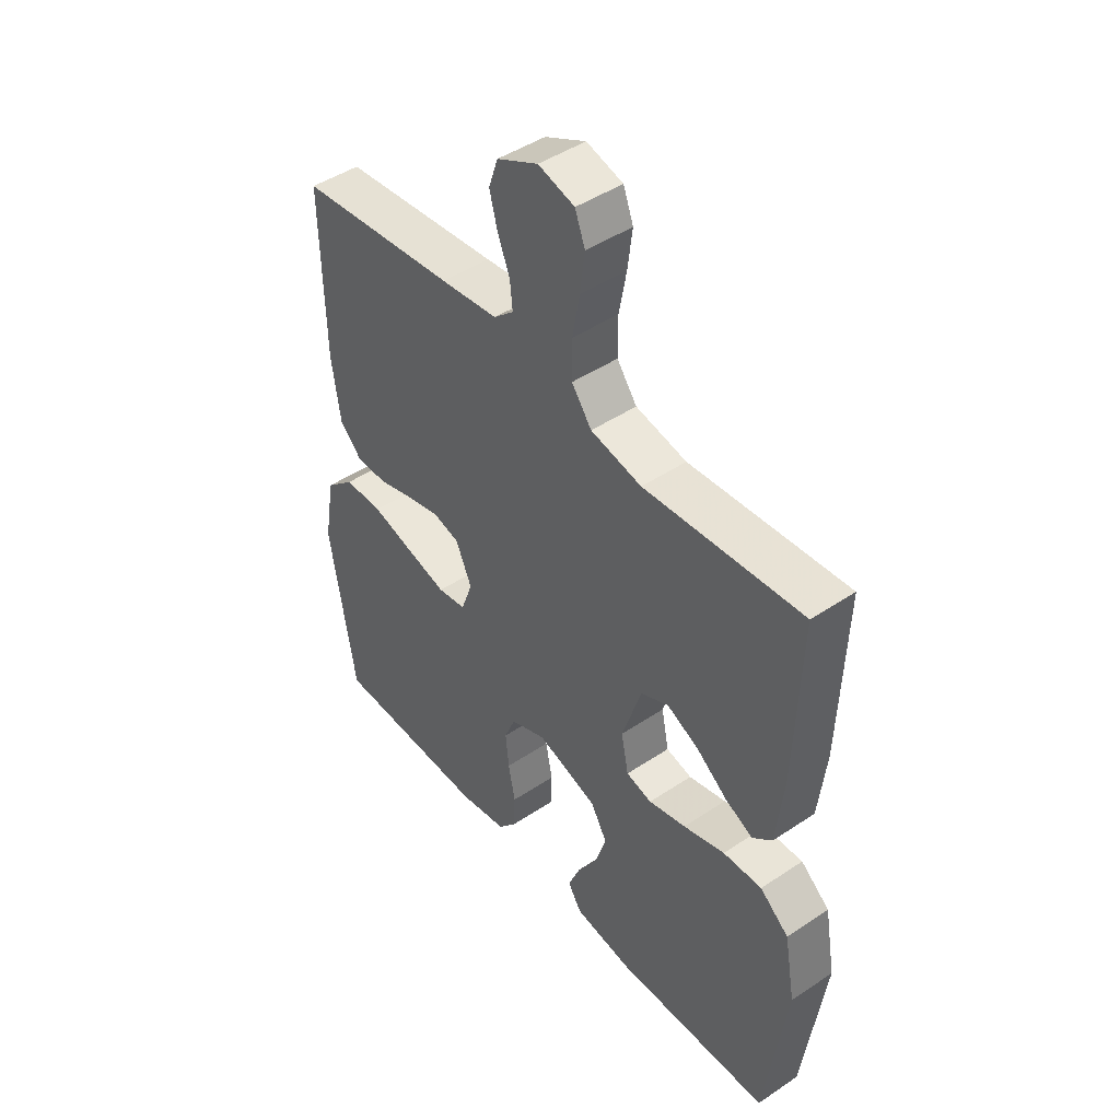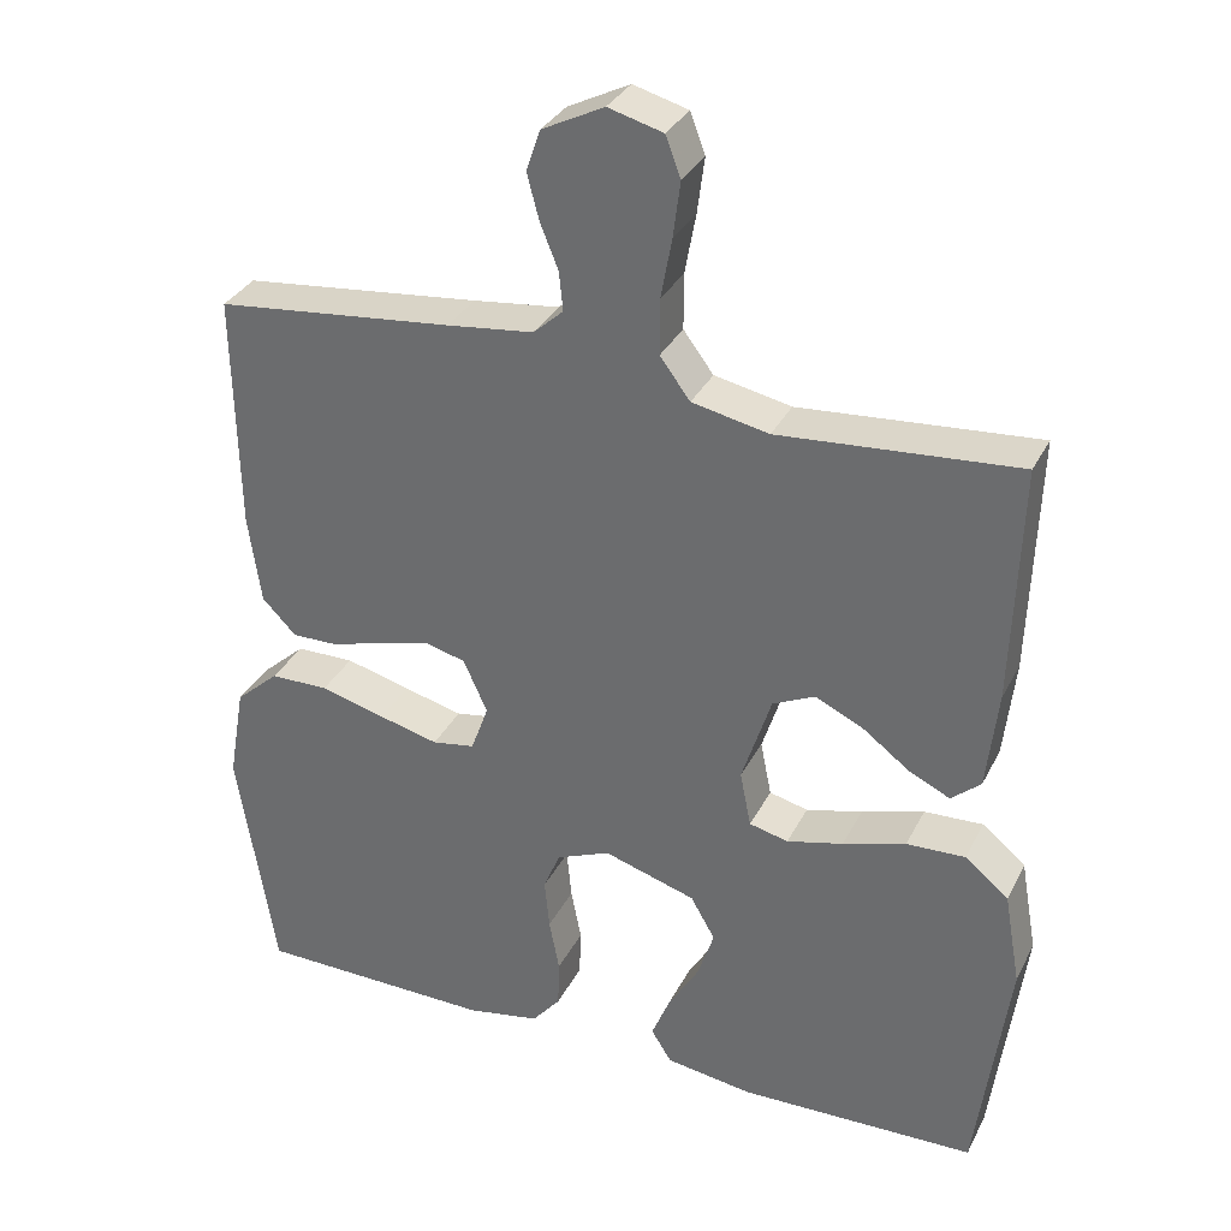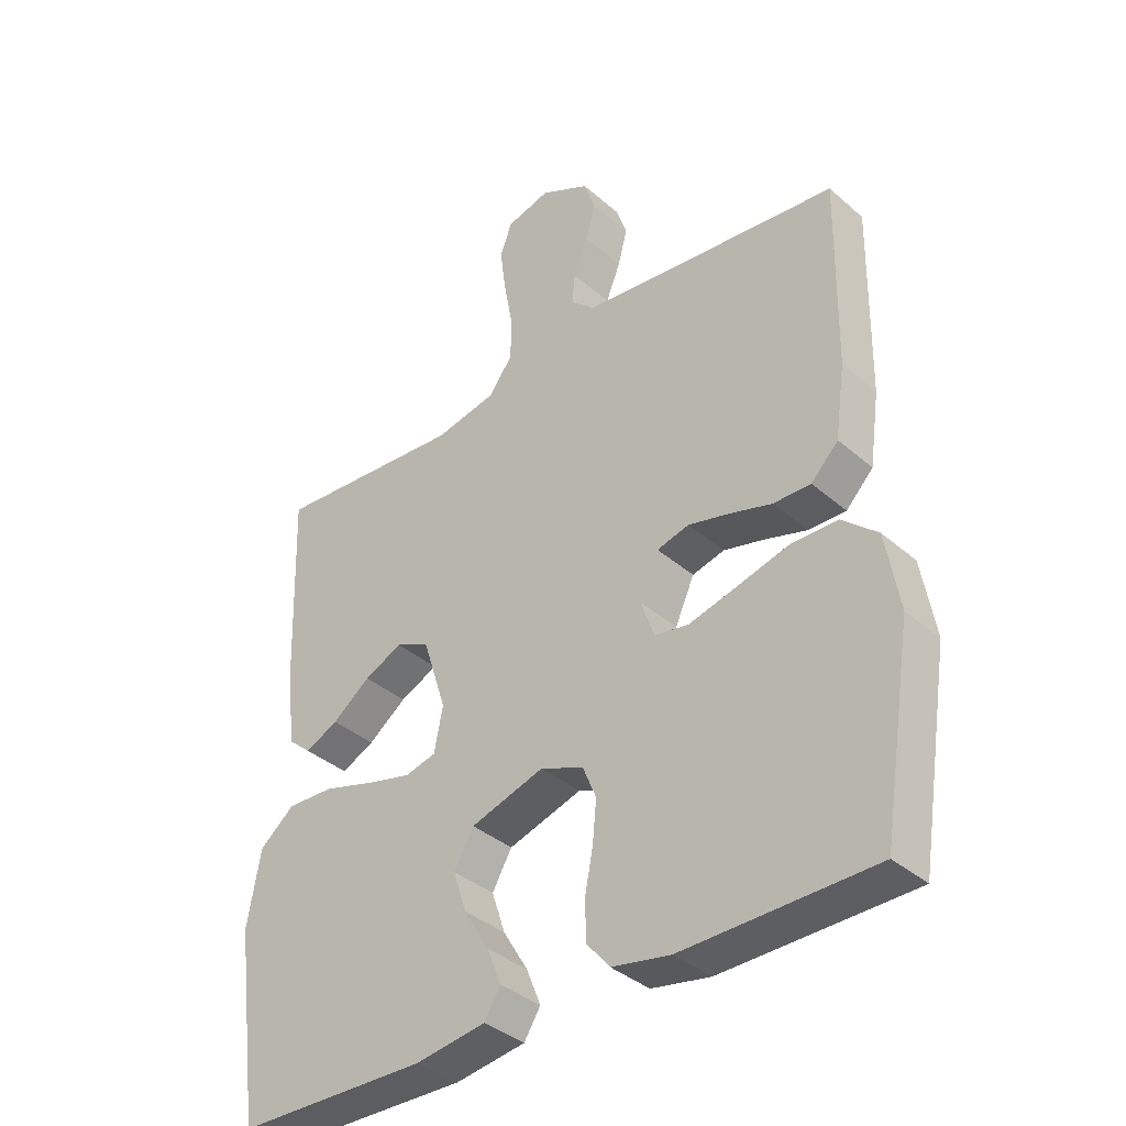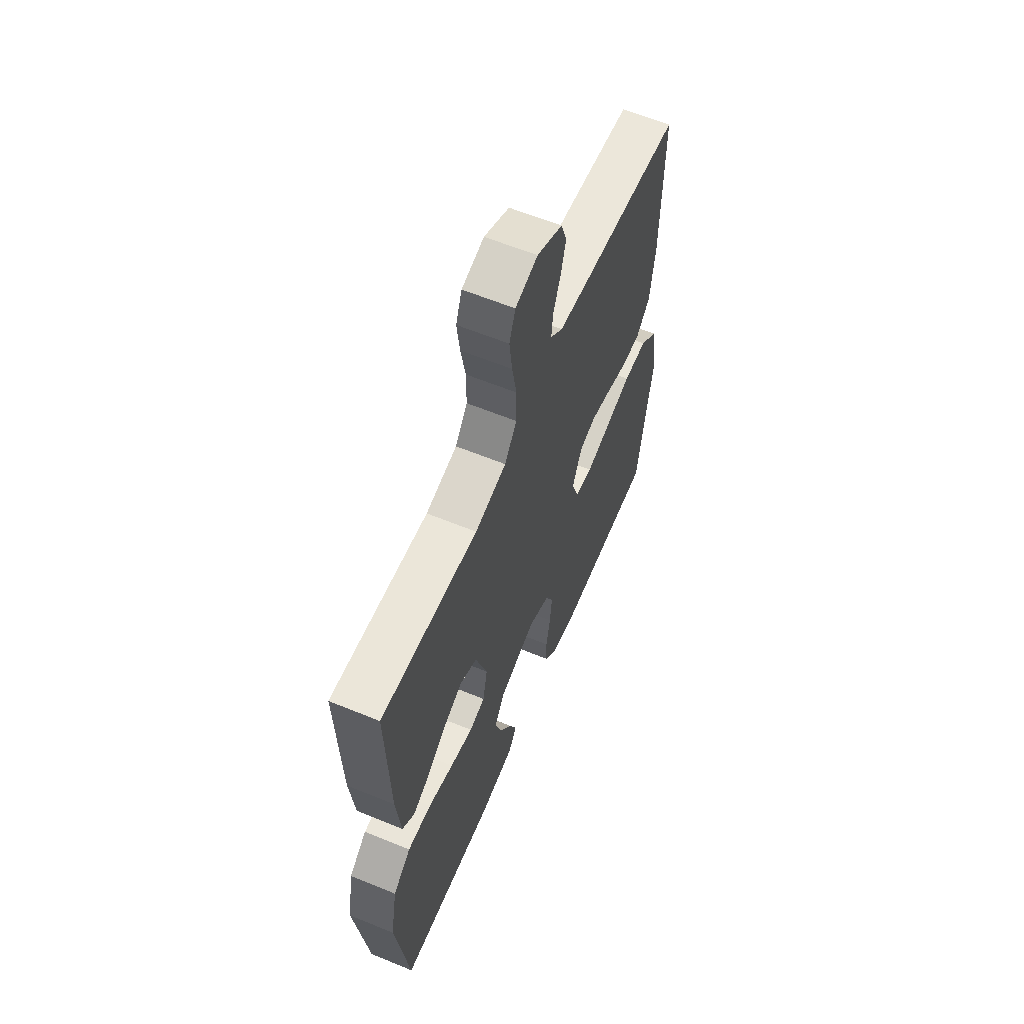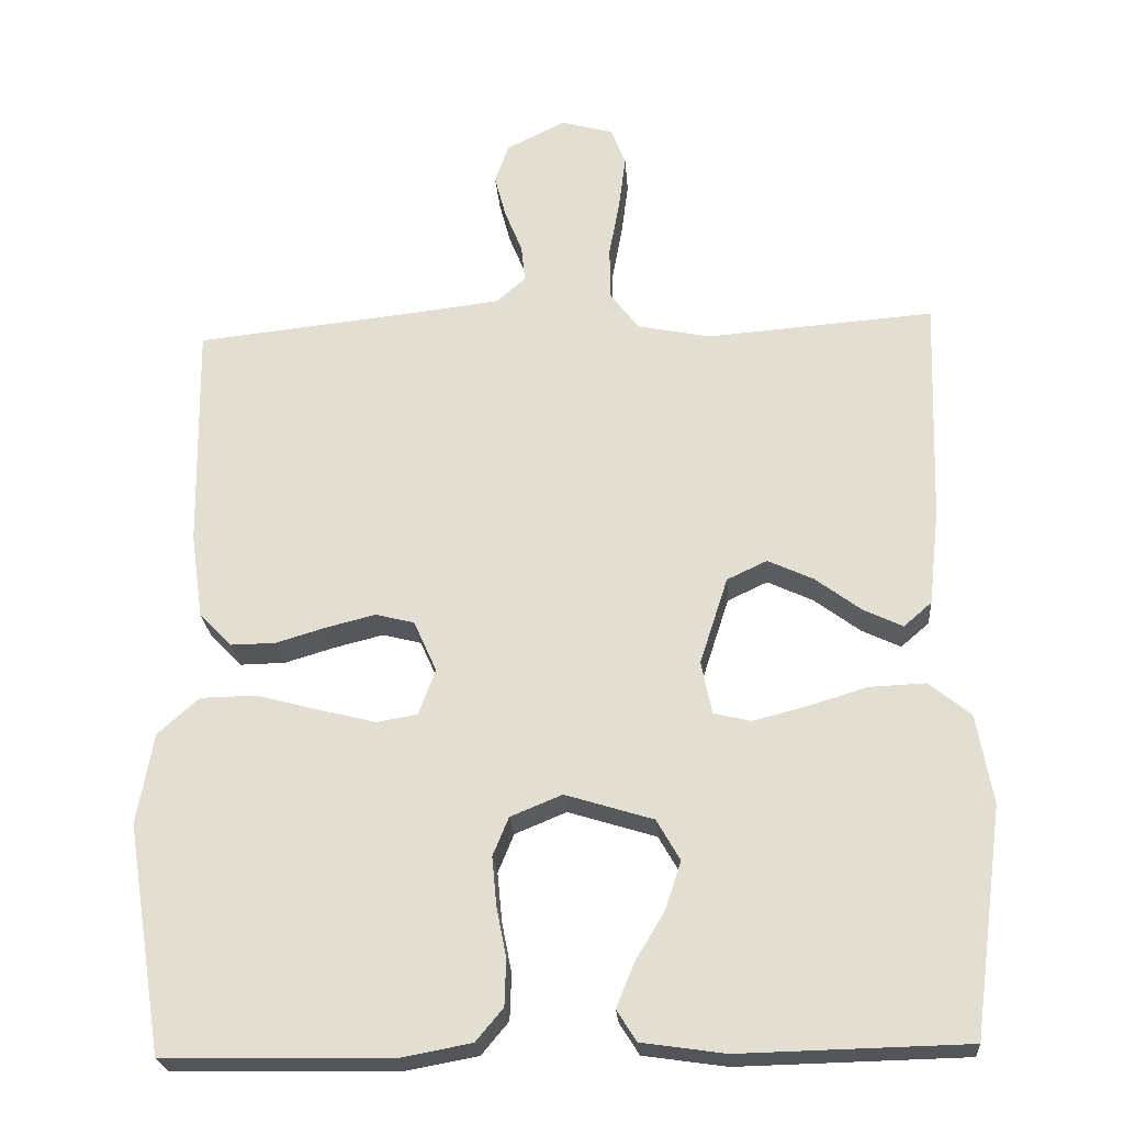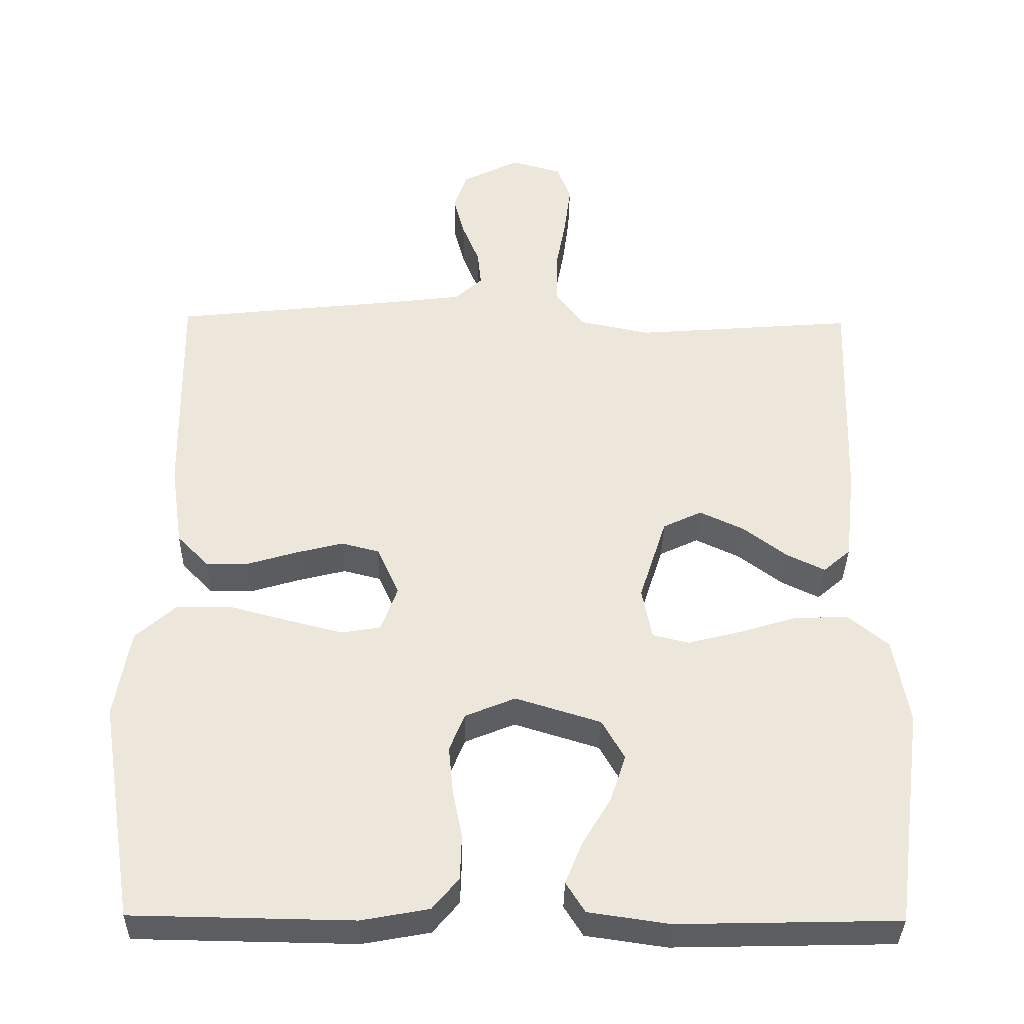
<metadata>
{"format":"obj","ext":"obj","renderer":"f3d","projection":"perspective","resolution":1024,"background":"white","views":[{"elev":45.8,"azim":52.4,"up":"+Z"},{"elev":32.8,"azim":23.5,"up":"+Z"},{"elev":-37.2,"azim":-138.0,"up":"+Z"},{"elev":61.2,"azim":112.7,"up":"+Z"},{"elev":-24.1,"azim":4.3,"up":"+Z"},{"elev":-35.6,"azim":-0.9,"up":"+Z"}]}
</metadata>
<code>
v -0.5 0.07 0.5
v -0.2 0.07 0.532
v -0.091 0.07 0.545
v -0.053 0.07 0.579
v -0.058 0.07 0.628
v -0.081 0.07 0.685
v -0.096 0.07 0.742
v -0.078 0.07 0.794
v 0 0.07 0.833
v 0.069 0.07 0.814
v 0.088 0.07 0.764
v 0.079 0.07 0.694
v 0.065 0.07 0.618
v 0.065 0.07 0.548
v 0.103 0.07 0.497
v 0.2 0.07 0.477
v 0.5 0.07 0.5
v 0.49 0.07 0.2
v 0.476 0.07 0.074
v 0.439 0.07 0.042
v 0.387 0.07 0.067
v 0.327 0.07 0.112
v 0.267 0.07 0.14
v 0.214 0.07 0.115
v 0.177 0.07 0
v 0.191 0.07 -0.07
v 0.24 0.07 -0.082
v 0.311 0.07 -0.064
v 0.39 0.07 -0.04
v 0.464 0.07 -0.037
v 0.519 0.07 -0.082
v 0.54 0.07 -0.2
v 0.5 0.07 -0.5
v 0.2 0.07 -0.507
v 0.09 0.07 -0.491
v 0.064 0.07 -0.45
v 0.087 0.07 -0.393
v 0.126 0.07 -0.328
v 0.147 0.07 -0.264
v 0.116 0.07 -0.21
v 0 0.07 -0.174
v -0.068 0.07 -0.202
v -0.089 0.07 -0.253
v -0.083 0.07 -0.317
v -0.07 0.07 -0.384
v -0.072 0.07 -0.445
v -0.108 0.07 -0.488
v -0.2 0.07 -0.505
v -0.5 0.07 -0.5
v -0.548 0.07 -0.2
v -0.527 0.07 -0.079
v -0.472 0.07 -0.03
v -0.398 0.07 -0.029
v -0.316 0.07 -0.051
v -0.241 0.07 -0.07
v -0.187 0.07 -0.061
v -0.165 0.07 0
v -0.195 0.07 0.067
v -0.246 0.07 0.08
v -0.31 0.07 0.064
v -0.377 0.07 0.044
v -0.436 0.07 0.043
v -0.479 0.07 0.087
v -0.495 0.07 0.2
v -0.5 0 0.5
v -0.2 0 0.532
v -0.091 0 0.545
v -0.053 0 0.579
v -0.058 0 0.628
v -0.081 0 0.685
v -0.096 0 0.742
v -0.078 0 0.794
v 0 0 0.833
v 0.069 0 0.814
v 0.088 0 0.764
v 0.079 0 0.694
v 0.065 0 0.618
v 0.065 0 0.548
v 0.103 0 0.497
v 0.2 0 0.477
v 0.5 0 0.5
v 0.49 0 0.2
v 0.476 0 0.074
v 0.439 0 0.042
v 0.387 0 0.067
v 0.327 0 0.112
v 0.267 0 0.14
v 0.214 0 0.115
v 0.177 0 0
v 0.191 0 -0.07
v 0.24 0 -0.082
v 0.311 0 -0.064
v 0.39 0 -0.04
v 0.464 0 -0.037
v 0.519 0 -0.082
v 0.54 0 -0.2
v 0.5 0 -0.5
v 0.2 0 -0.507
v 0.09 0 -0.491
v 0.064 0 -0.45
v 0.087 0 -0.393
v 0.126 0 -0.328
v 0.147 0 -0.264
v 0.116 0 -0.21
v 0 0 -0.174
v -0.068 0 -0.202
v -0.089 0 -0.253
v -0.083 0 -0.317
v -0.07 0 -0.384
v -0.072 0 -0.445
v -0.108 0 -0.488
v -0.2 0 -0.505
v -0.5 0 -0.5
v -0.548 0 -0.2
v -0.527 0 -0.079
v -0.472 0 -0.03
v -0.398 0 -0.029
v -0.316 0 -0.051
v -0.241 0 -0.07
v -0.187 0 -0.061
v -0.165 0 0
v -0.195 0 0.067
v -0.246 0 0.08
v -0.31 0 0.064
v -0.377 0 0.044
v -0.436 0 0.043
v -0.479 0 0.087
v -0.495 0 0.2
f 64 1 2
f 63 64 2
f 62 63 2
f 61 62 2
f 60 61 2
f 59 60 2 3
f 58 59 3 4
f 57 58 4
f 52 53 54
f 51 52 54
f 50 51 54
f 49 50 54
f 48 49 54
f 47 48 54
f 46 47 54
f 45 46 54
f 44 45 54
f 43 44 54 55
f 42 43 55 56
f 36 37 38
f 35 36 38
f 34 35 38
f 33 34 38
f 32 33 38
f 31 32 38
f 30 31 38
f 29 30 38
f 28 29 38
f 27 28 38 39
f 26 27 39 40
f 20 21 22
f 19 20 22
f 18 19 22
f 17 18 22
f 16 17 22
f 15 16 22 23
f 14 15 23 24
f 11 12 13
f 10 11 13
f 9 10 13
f 8 9 13
f 7 8 13
f 6 7 13
f 5 6 13
f 4 5 13 14
f 14 24 25
f 4 14 25
f 57 4 25
f 57 25 26
f 56 57 26
f 42 56 26
f 41 42 26
f 26 40 41
f 66 65 128
f 66 128 127
f 66 127 126
f 66 126 125
f 66 125 124
f 67 66 124 123
f 68 67 123 122
f 68 122 121
f 118 117 116
f 118 116 115
f 118 115 114
f 118 114 113
f 118 113 112
f 118 112 111
f 118 111 110
f 118 110 109
f 118 109 108
f 119 118 108 107
f 120 119 107 106
f 102 101 100
f 102 100 99
f 102 99 98
f 102 98 97
f 102 97 96
f 102 96 95
f 102 95 94
f 102 94 93
f 102 93 92
f 103 102 92 91
f 104 103 91 90
f 86 85 84
f 86 84 83
f 86 83 82
f 86 82 81
f 86 81 80
f 87 86 80 79
f 88 87 79 78
f 77 76 75
f 77 75 74
f 77 74 73
f 77 73 72
f 77 72 71
f 77 71 70
f 77 70 69
f 78 77 69 68
f 89 88 78
f 89 78 68
f 89 68 121
f 90 89 121
f 90 121 120
f 90 120 106
f 90 106 105
f 105 104 90
f 1 65 66 2
f 2 66 67 3
f 3 67 68 4
f 4 68 69 5
f 5 69 70 6
f 6 70 71 7
f 7 71 72 8
f 8 72 73 9
f 9 73 74 10
f 10 74 75 11
f 11 75 76 12
f 12 76 77 13
f 13 77 78 14
f 14 78 79 15
f 15 79 80 16
f 16 80 81 17
f 17 81 82 18
f 18 82 83 19
f 19 83 84 20
f 20 84 85 21
f 21 85 86 22
f 22 86 87 23
f 23 87 88 24
f 24 88 89 25
f 25 89 90 26
f 26 90 91 27
f 27 91 92 28
f 28 92 93 29
f 29 93 94 30
f 30 94 95 31
f 31 95 96 32
f 32 96 97 33
f 33 97 98 34
f 34 98 99 35
f 35 99 100 36
f 36 100 101 37
f 37 101 102 38
f 38 102 103 39
f 39 103 104 40
f 40 104 105 41
f 41 105 106 42
f 42 106 107 43
f 43 107 108 44
f 44 108 109 45
f 45 109 110 46
f 46 110 111 47
f 47 111 112 48
f 48 112 113 49
f 49 113 114 50
f 50 114 115 51
f 51 115 116 52
f 52 116 117 53
f 53 117 118 54
f 54 118 119 55
f 55 119 120 56
f 56 120 121 57
f 57 121 122 58
f 58 122 123 59
f 59 123 124 60
f 60 124 125 61
f 61 125 126 62
f 62 126 127 63
f 63 127 128 64
f 64 128 65 1

</code>
